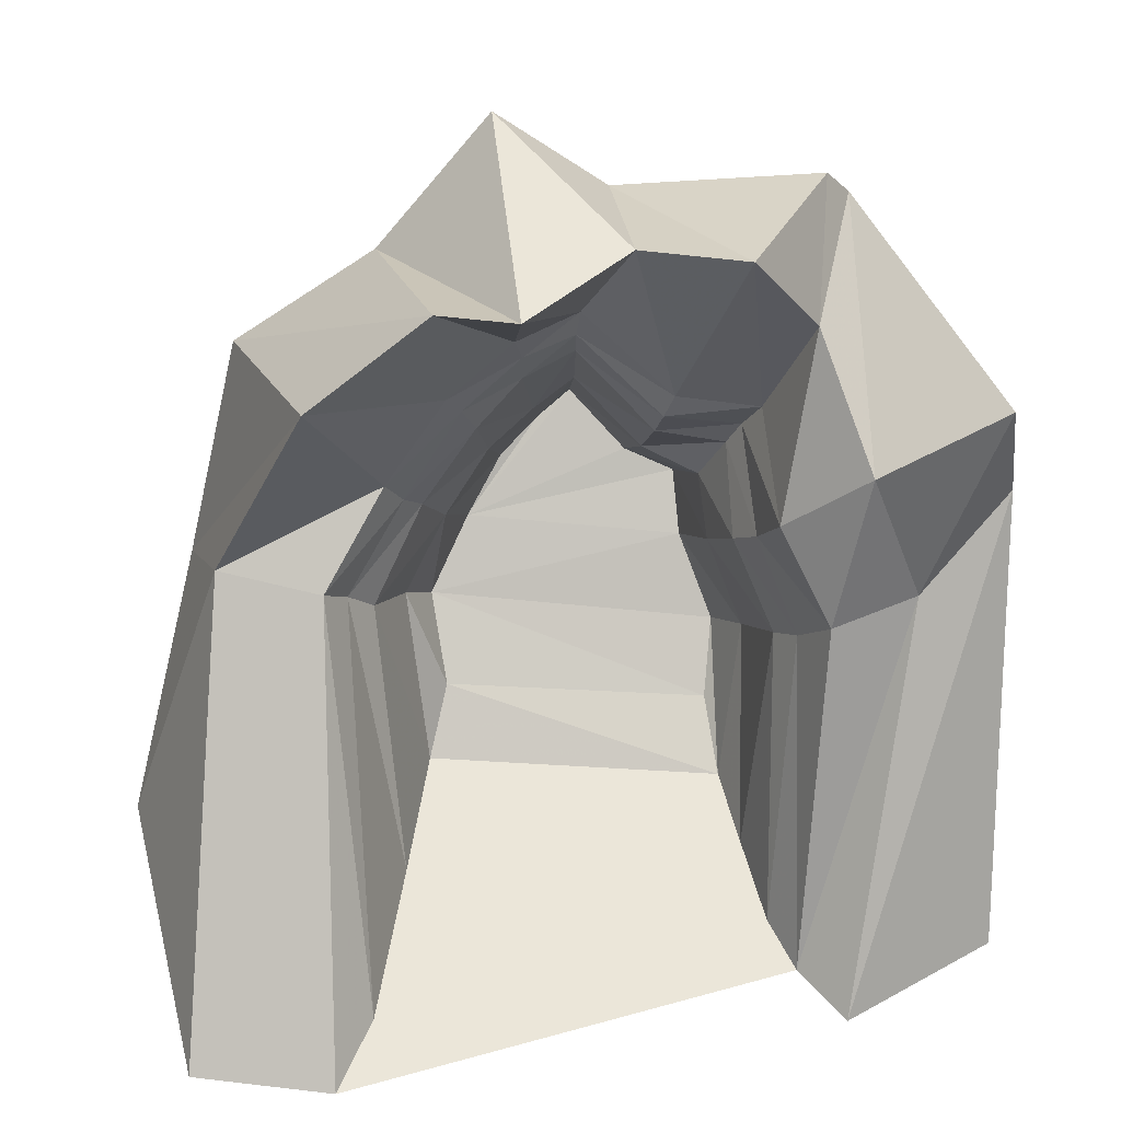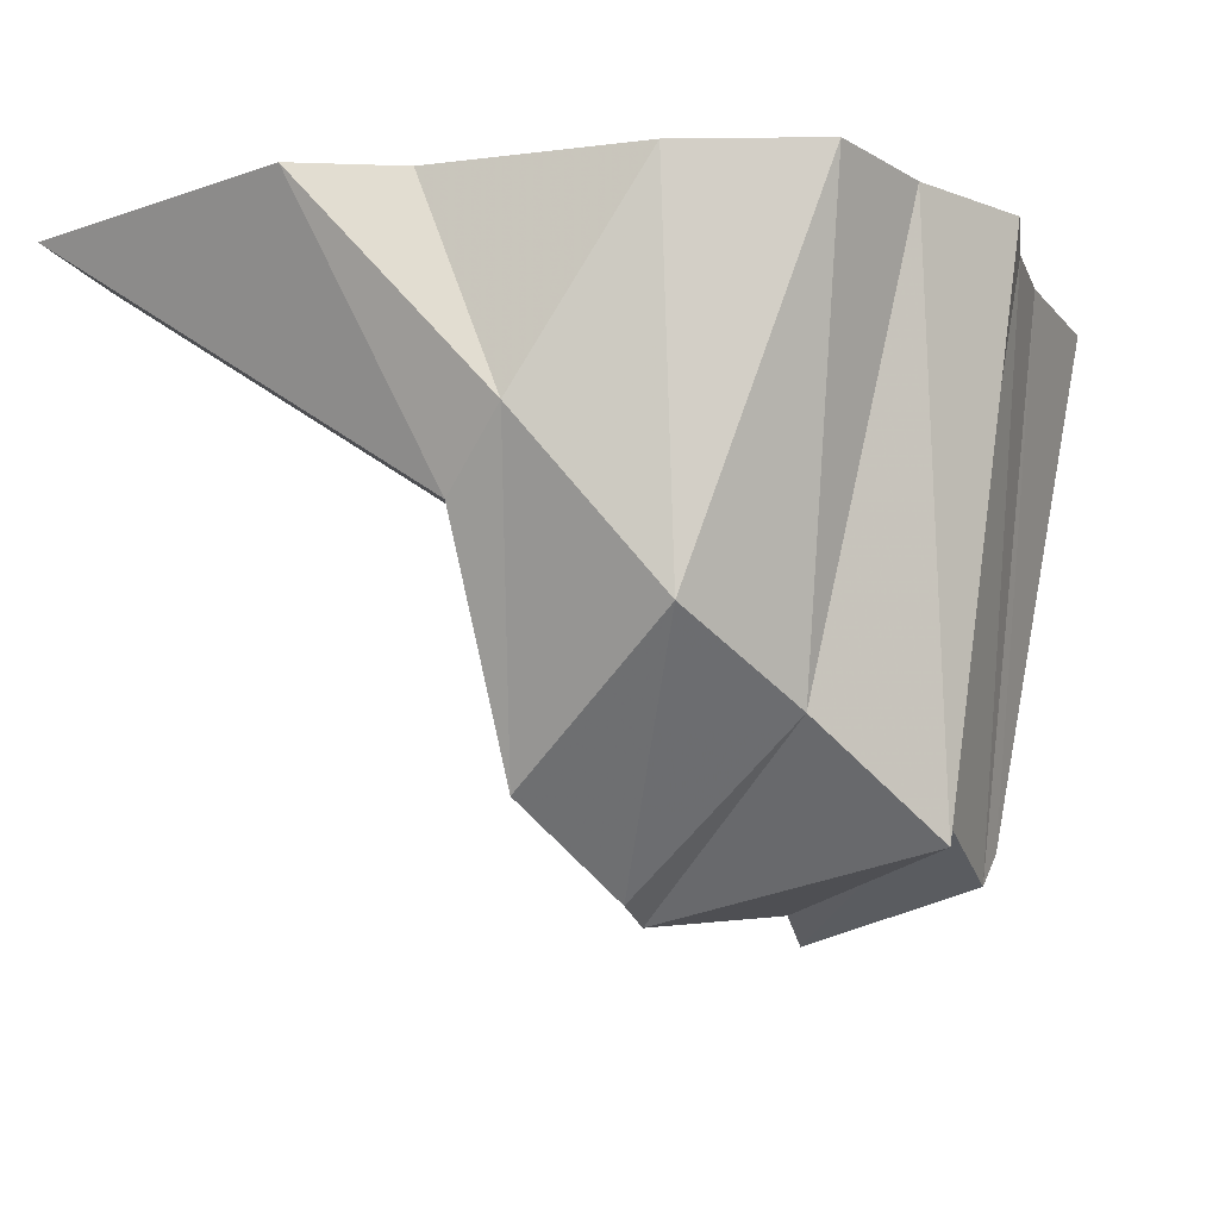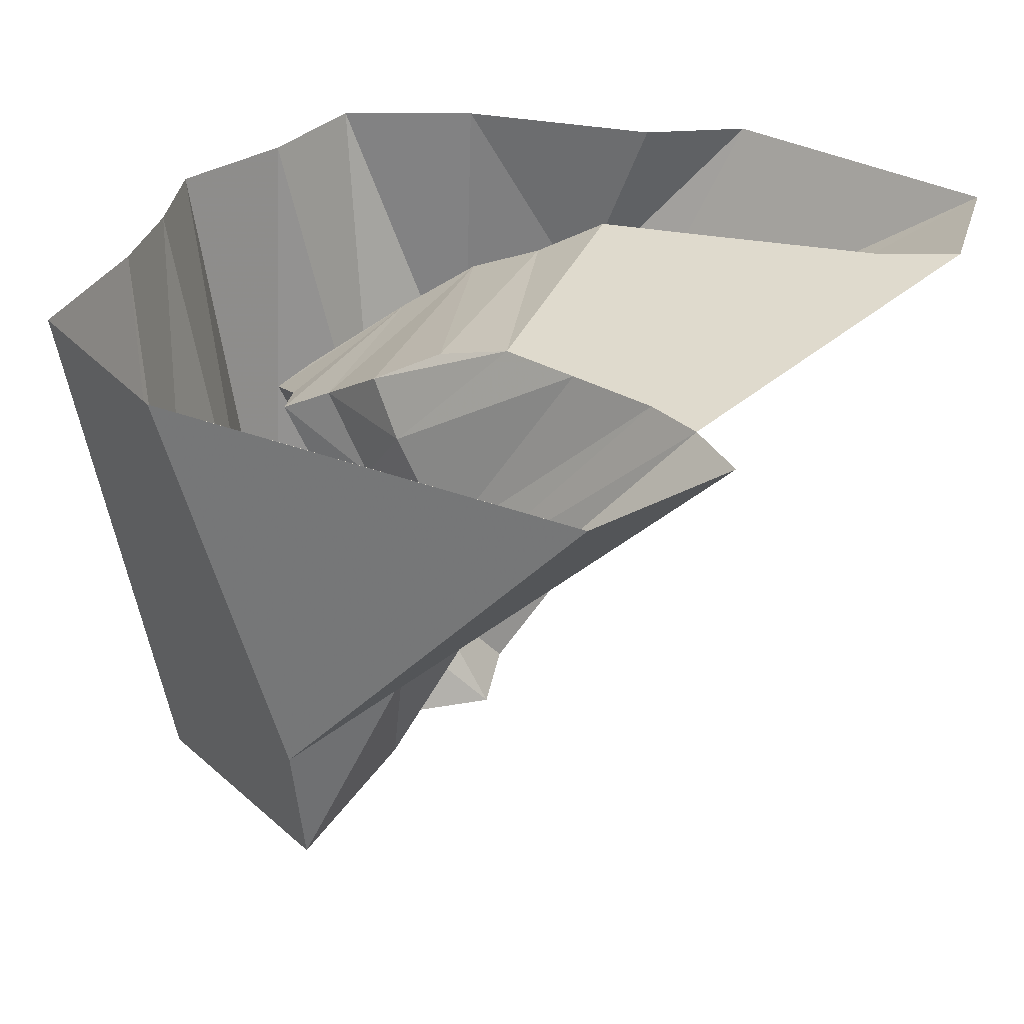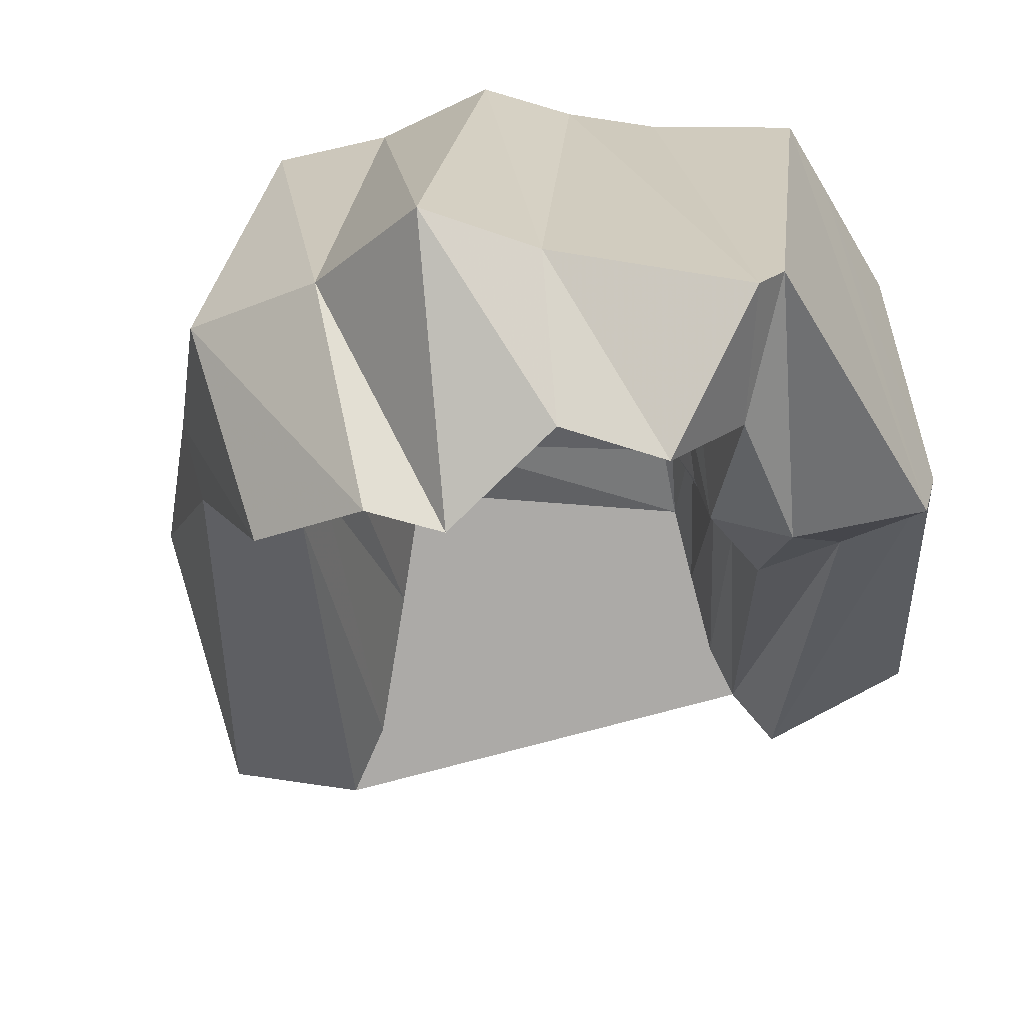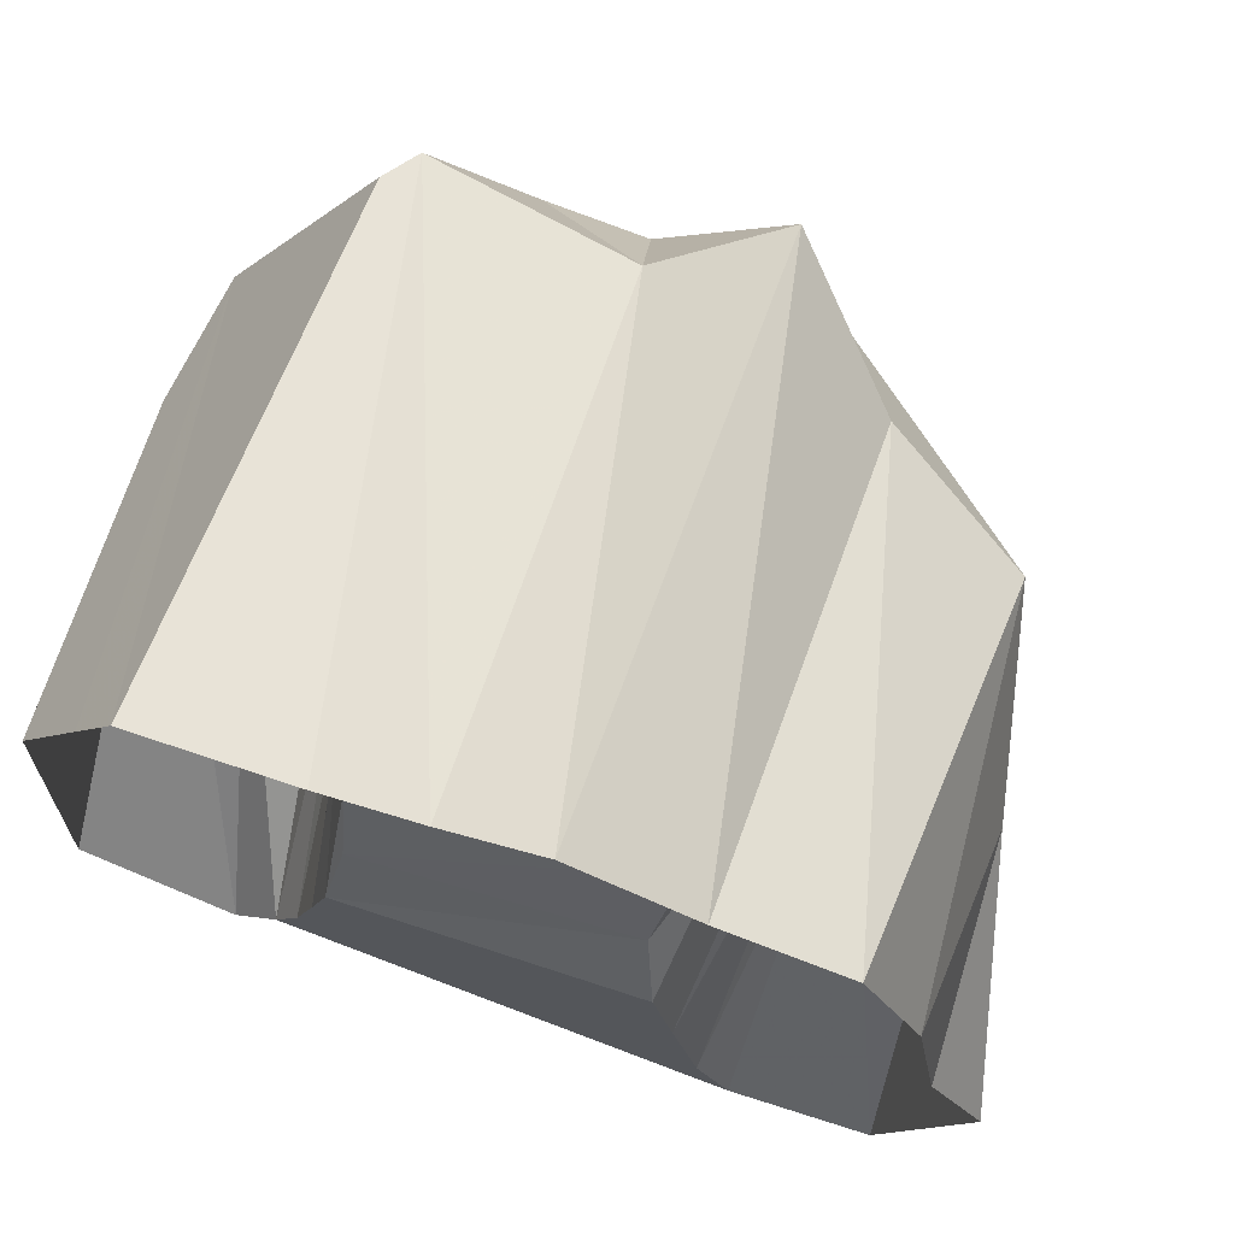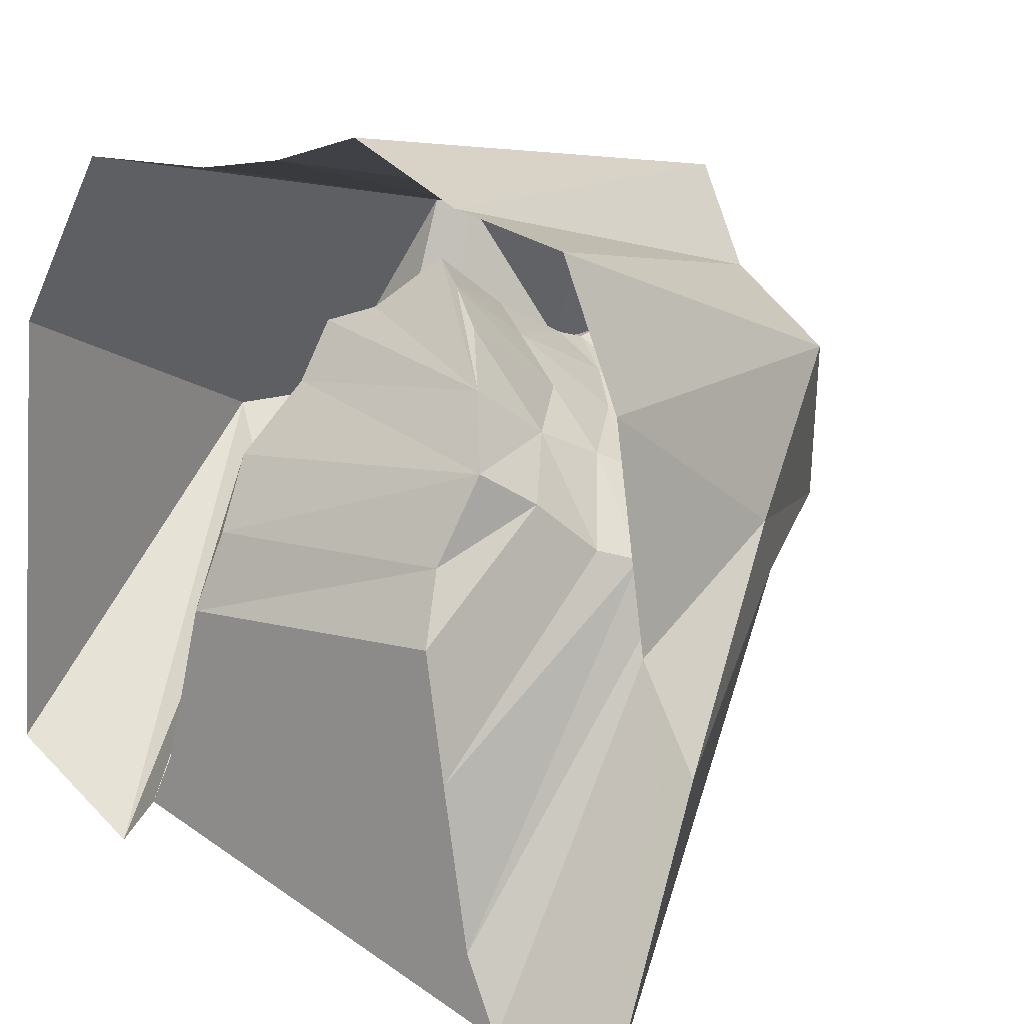
<metadata>
{"format":"obj","ext":"obj","renderer":"f3d","projection":"perspective","resolution":1024,"background":"white","views":[{"elev":-33.1,"azim":-0.6,"up":"+Z"},{"elev":-12.9,"azim":-65.6,"up":"+Y"},{"elev":32.9,"azim":113.3,"up":"+Y"},{"elev":13.0,"azim":4.6,"up":"+Z"},{"elev":73.4,"azim":-161.6,"up":"+Z"},{"elev":14.7,"azim":-142.3,"up":"+Z"}]}
</metadata>
<code>
o object/3940
v 101 -85 -26
v 76 -83 -36
v 70 0 -102
v 84 0 -118
v 127 -103 -2
v 122 -141 -3
v 85 -126 -15
v 61 -103 -15
v 56 -86 -7
v 68 -68 -29
v 62 0 -86
v -53 0 -118
v -63 0 -141
v -67 -80 -24
v -105 0 -136
v -98 -82 -17
v -127 0 -49
v -108 -62 3
v -111 0 -20
v -102 0 42
v -94 -112 42
v -85 0 82
v -53 -133 59
v -50 0 90
v -20 -163 84
v -16 0 106
v 13 -147 71
v 12 0 98
v 73 -161 64
v 40 0 94
v 80 -151 66
v 85 0 94
v 97 0 74
v 116 0 42
v 127 0 -93
v 121 0 -20
v 50 -178 18
v 32 -115 21
v 57 -109 22
v 70 -146 22
v 19 -173 26
v 5 -139 32
v 4 -130 31
v 29 -108 19
v 52 -98 24
v -34 -175 2
v -32 -126 11
v -13 -142 19
v -11 -178 -3
v -69 -151 -13
v -50 -97 2
v -28 -118 13
v -11 -131 22
v 45 -8 -14
v -39 -24 13
v -34 -11 -12
v 49 0 -37
v 47 -20 7
v 37 -35 28
v -28 -37 33
v -34 -59 18
v -46 -41 2
v -39 0 -32
v 55 0 -60
v 55 -34 -4
v 44 -56 12
v 35 -45 45
v 20 -49 50
v 3 -59 65
v -7 -54 58
v -18 -48 48
v -21 -82 26
v -40 -78 9
v -54 -59 -14
v -45 0 -70
v 62 -60 -23
v 50 -76 -1
v 41 -70 26
v 24 -74 33
v 4 -89 47
v -8 -83 40
v 48 -89 24
v -11 -119 24
v 4 -119 34
v 27 -97 22
v -45 -86 5
v -24 -106 16
v -61 -70 -18
f 1 2 3
f 1 3 4
f 1 4 5
f 1 5 6
f 1 6 7
f 1 7 2
f 2 7 8
f 2 8 9
f 2 9 10
f 2 10 3
f 3 10 11
f 3 11 12
f 3 12 13
f 13 12 14
f 13 14 15
f 15 14 16
f 15 16 17
f 17 16 18
f 17 18 19
f 19 18 20
f 20 18 21
f 20 21 22
f 22 21 23
f 22 23 24
f 24 23 25
f 24 25 26
f 26 25 27
f 26 27 28
f 28 27 29
f 28 29 30
f 30 29 31
f 30 31 32
f 32 31 6
f 32 6 33
f 33 6 5
f 33 5 34
f 34 5 35
f 34 35 36
f 5 4 35
f 37 38 39
f 37 39 40
f 37 40 29
f 37 29 27
f 37 27 41
f 37 41 38
f 38 41 42
f 38 42 43
f 38 43 44
f 38 44 39
f 39 44 45
f 39 45 8
f 39 8 40
f 40 8 7
f 40 7 31
f 40 31 29
f 46 47 48
f 46 48 49
f 46 49 23
f 46 23 21
f 46 21 50
f 46 50 47
f 47 50 51
f 47 51 52
f 47 52 53
f 47 53 48
f 48 53 42
f 48 42 49
f 49 42 41
f 49 41 25
f 49 25 23
f 25 41 27
f 31 7 6
f 16 14 51
f 16 51 50
f 16 50 18
f 18 50 21
f 54 55 56
f 54 56 57
f 54 57 58
f 54 58 55
f 55 58 59
f 55 59 60
f 55 60 61
f 55 61 62
f 55 62 56
f 56 62 63
f 56 63 57
f 57 63 64
f 57 64 65
f 57 65 58
f 58 65 59
f 59 65 66
f 59 66 67
f 59 67 60
f 60 67 68
f 60 68 69
f 60 69 70
f 60 70 71
f 60 71 61
f 61 71 72
f 61 72 73
f 61 73 74
f 61 74 62
f 62 74 63
f 63 74 75
f 63 75 64
f 64 75 11
f 64 11 76
f 64 76 65
f 65 76 66
f 66 76 77
f 66 77 78
f 66 78 67
f 67 78 68
f 68 78 79
f 68 79 69
f 69 79 80
f 69 80 70
f 70 80 81
f 70 81 72
f 70 72 71
f 45 9 8
f 9 45 82
f 9 82 77
f 9 77 10
f 10 77 76
f 10 76 11
f 53 43 42
f 43 53 83
f 43 83 84
f 43 84 44
f 44 84 85
f 44 85 45
f 45 85 82
f 82 85 79
f 82 79 78
f 82 78 77
f 51 86 52
f 52 86 87
f 52 87 83
f 52 83 53
f 14 88 86
f 14 86 51
f 12 88 14
f 88 12 75
f 88 75 74
f 88 74 73
f 88 73 86
f 86 73 87
f 87 73 72
f 87 72 81
f 87 81 83
f 83 81 84
f 84 81 80
f 84 80 85
f 85 80 79
f 75 12 11

</code>
